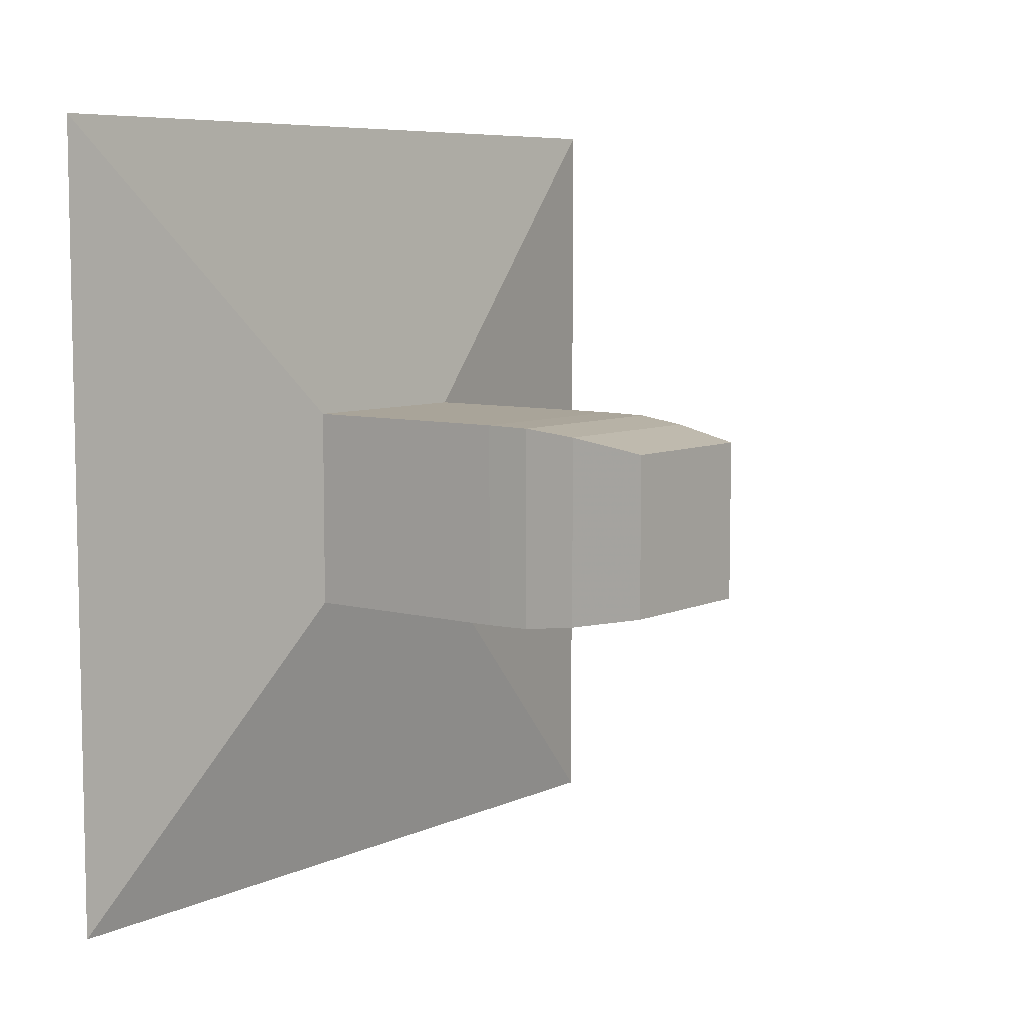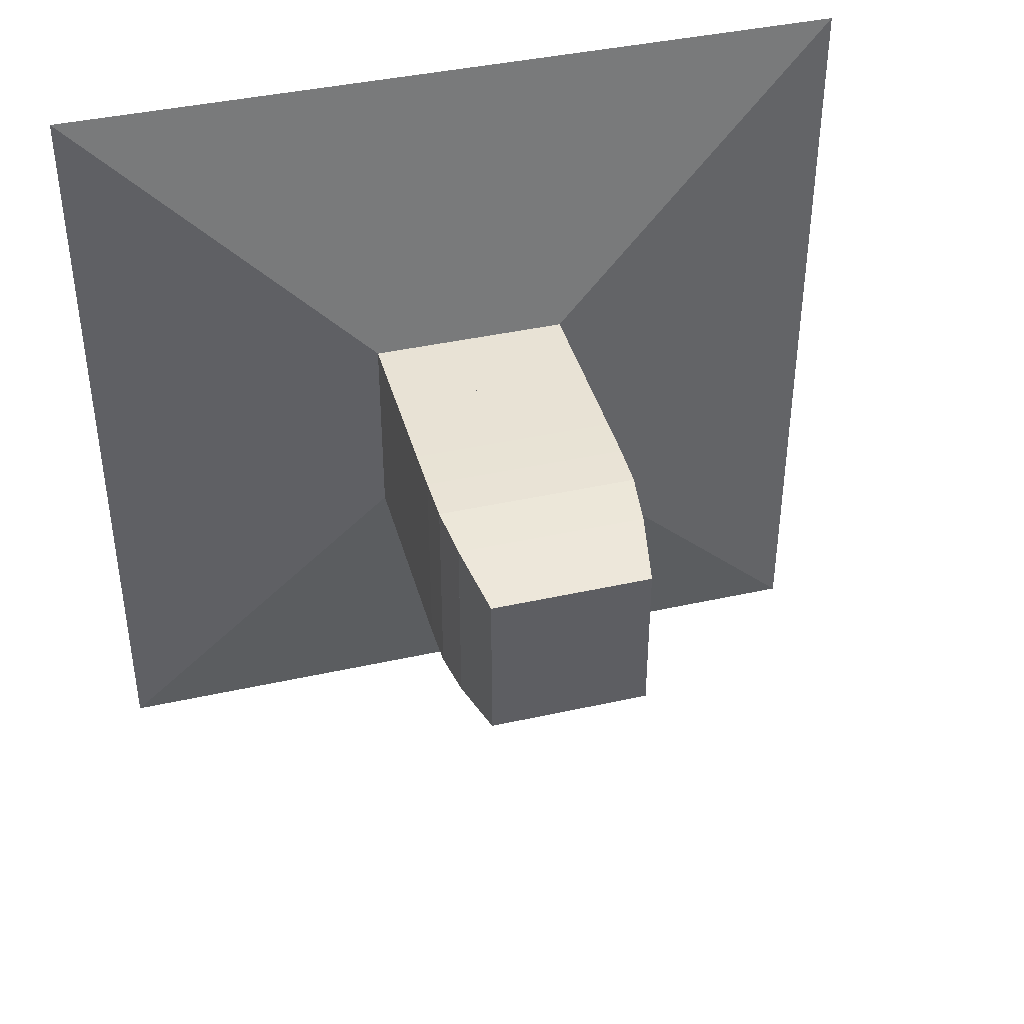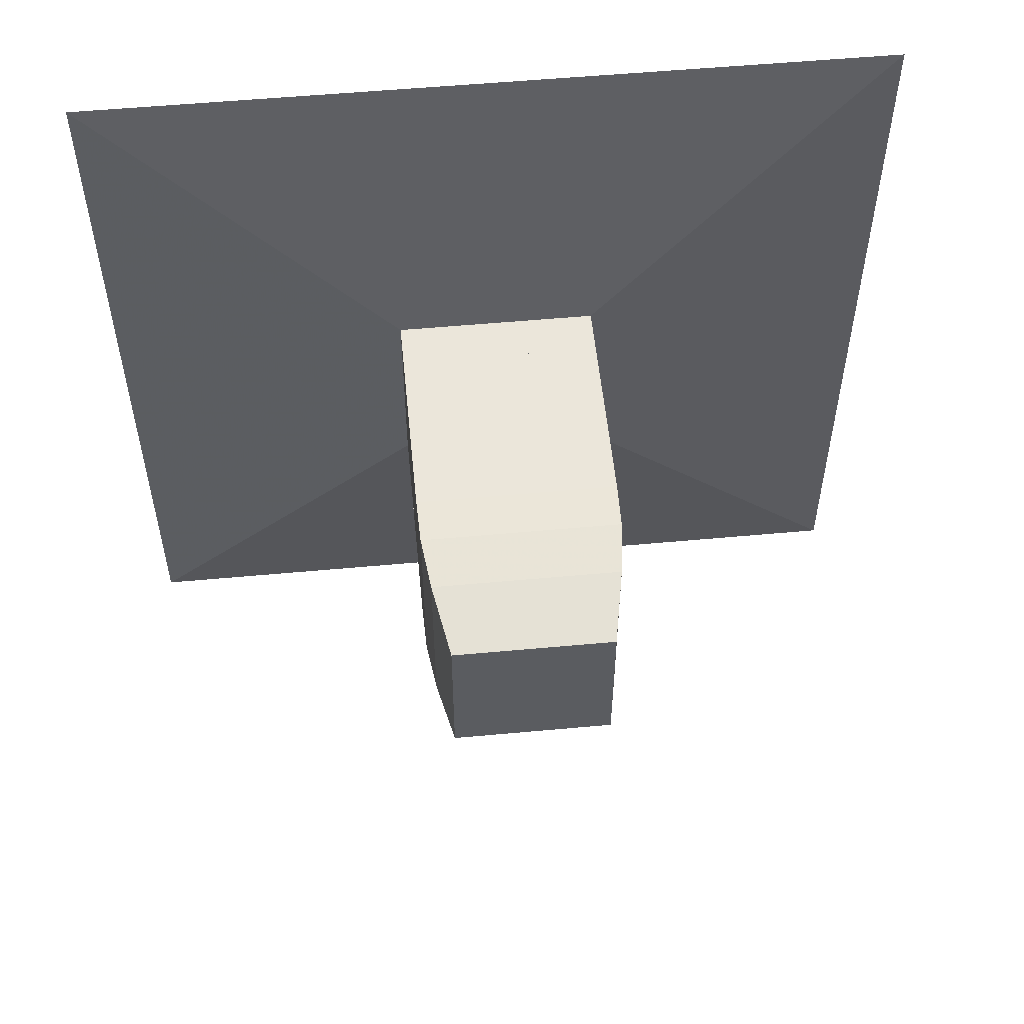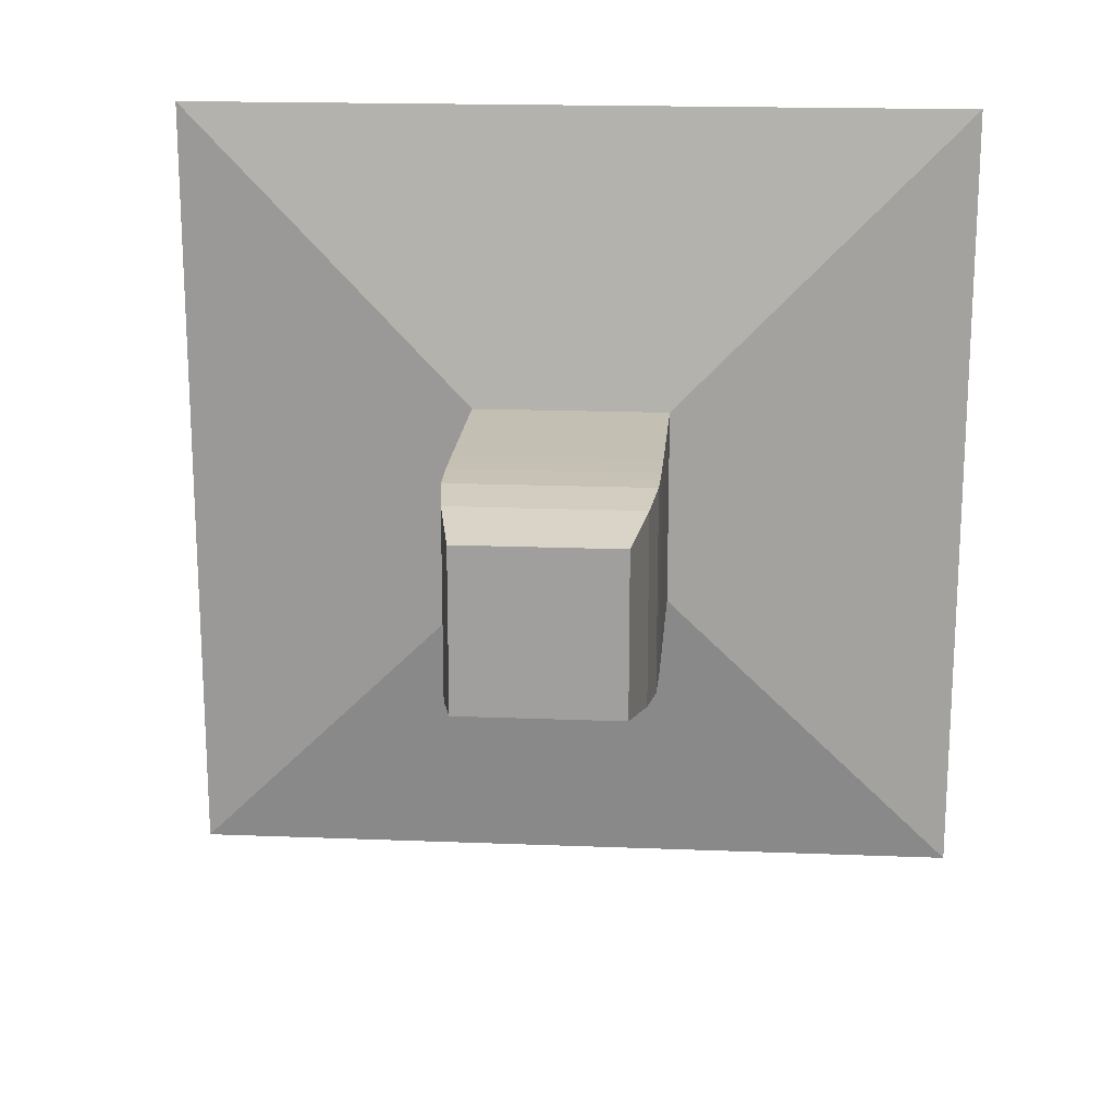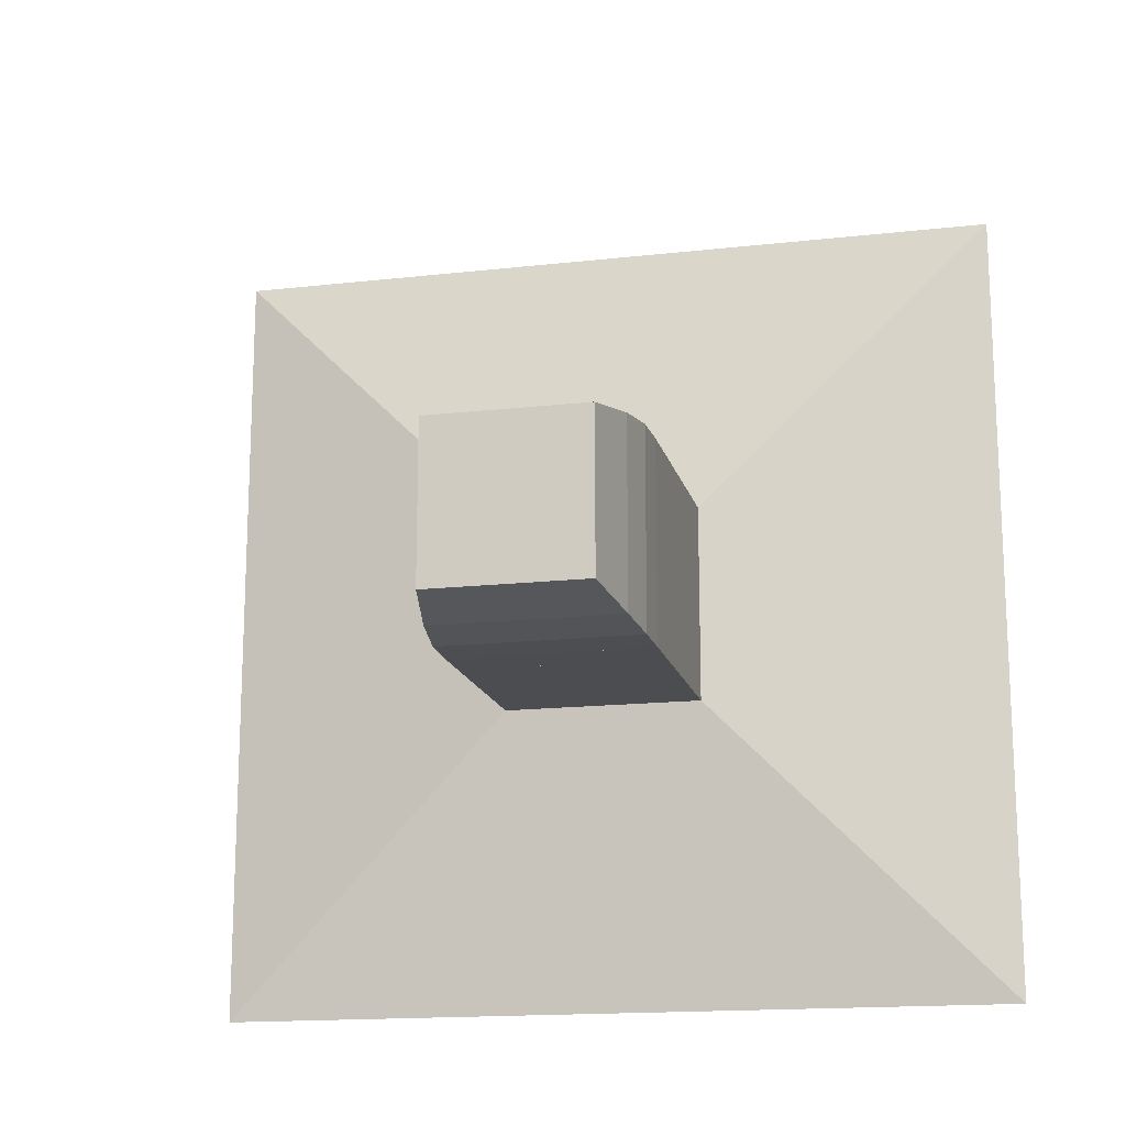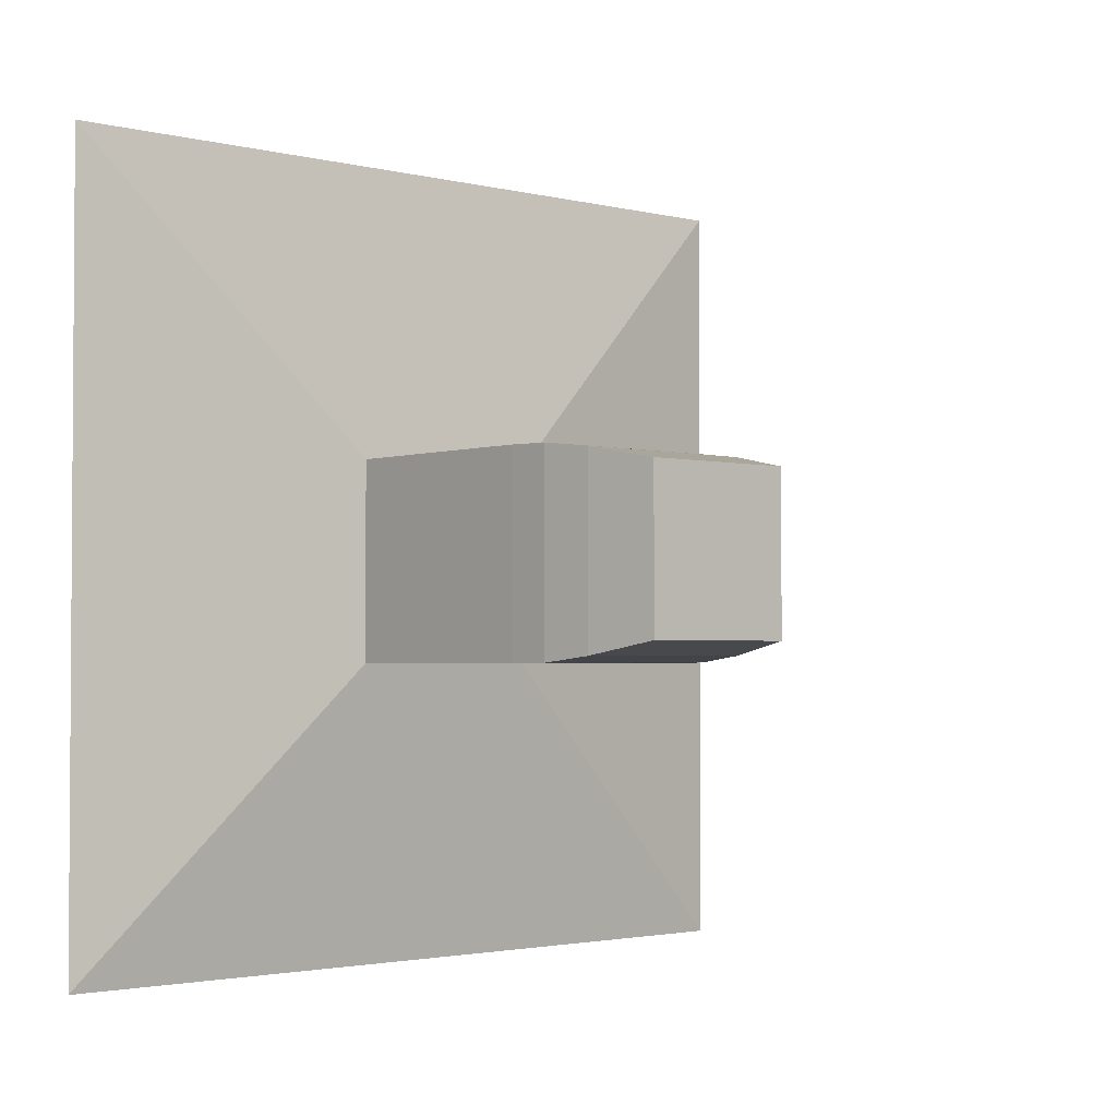
<metadata>
{"format":"obj","ext":"obj","renderer":"f3d","projection":"perspective","resolution":1024,"background":"white","views":[{"elev":7.2,"azim":37.9,"up":"+Y"},{"elev":40.9,"azim":74.8,"up":"+Z"},{"elev":54.7,"azim":84.4,"up":"+Z"},{"elev":17.9,"azim":94.4,"up":"+Z"},{"elev":-16.0,"azim":103.2,"up":"+Z"},{"elev":-2.3,"azim":49.0,"up":"+Z"}]}
</metadata>
<code>
v 0 -1 -1
v 0 -1 1
v 0 1 1
v 0 1 -1
v 0.1111 -0.25 -0.25
v 0.1111 -0.25 0.25
v 0.1111 0.25 0.25
v 0.1111 0.25 -0.25
v 0.2222 -0.25 -0.25
v 0.2222 -0.25 0.25
v 0.2222 0.25 0.25
v 0.2222 0.25 -0.25
v 0.3333 -0.25 -0.25
v 0.3333 -0.25 0.25
v 0.3333 0.25 0.25
v 0.3333 0.25 -0.25
v 0.4444 -0.25 -0.25
v 0.4444 -0.25 0.25
v 0.4444 0.25 0.25
v 0.4444 0.25 -0.25
v 0.5556 -0.25 -0.25
v 0.5556 -0.25 0.25
v 0.5556 0.25 0.25
v 0.5556 0.25 -0.25
v 0.6668 -0.2498 -0.2498
v 0.6668 -0.2498 0.2498
v 0.6668 0.2498 0.2498
v 0.6668 0.2498 -0.2498
v 0.7801 -0.2476 -0.2476
v 0.7801 -0.2476 0.2476
v 0.7801 0.2476 0.2476
v 0.7801 0.2476 -0.2476
v 0.9091 -0.232 -0.232
v 0.9091 -0.232 0.232
v 0.9091 0.232 0.232
v 0.9091 0.232 -0.232
v 1.086 -0.1982 -0.1982
v 1.086 -0.1982 0.1982
v 1.086 0.1982 0.1982
v 1.086 0.1982 -0.1982
f 1 2 4 5
f 5 6 7 8
f 5 6 2 1
f 6 7 3 2
f 7 8 4 3
f 8 5 1 4
f 9 10 11 12
f 9 10 6 5
f 10 11 7 6
f 11 12 8 7
f 12 9 5 8
f 13 14 15 16
f 13 14 10 9
f 14 15 11 10
f 15 16 12 11
f 16 13 9 12
f 17 18 19 20
f 17 18 14 13
f 18 19 15 14
f 19 20 16 15
f 20 17 13 16
f 21 22 23 24
f 21 22 18 17
f 22 23 19 18
f 23 24 20 19
f 24 21 17 20
f 25 26 27 28
f 25 26 22 21
f 26 27 23 22
f 27 28 24 23
f 28 25 21 24
f 29 30 31 32
f 29 30 26 25
f 30 31 27 26
f 31 32 28 27
f 32 29 25 28
f 33 34 35 36
f 33 34 30 29
f 34 35 31 30
f 35 36 32 31
f 36 33 29 32
f 37 38 39 40
f 37 38 34 33
f 38 39 35 34
f 39 40 36 35
f 40 37 33 36

</code>
